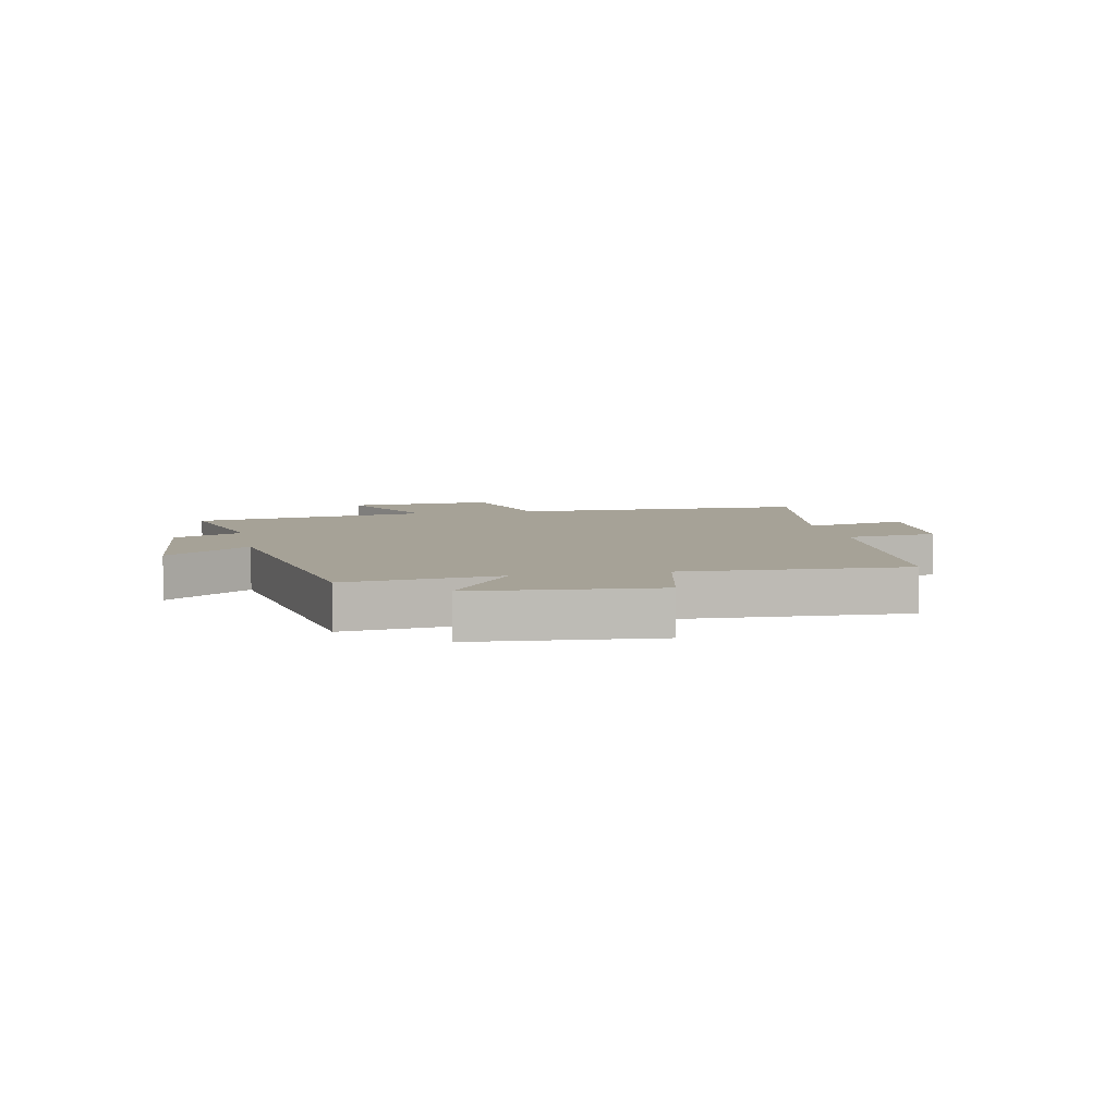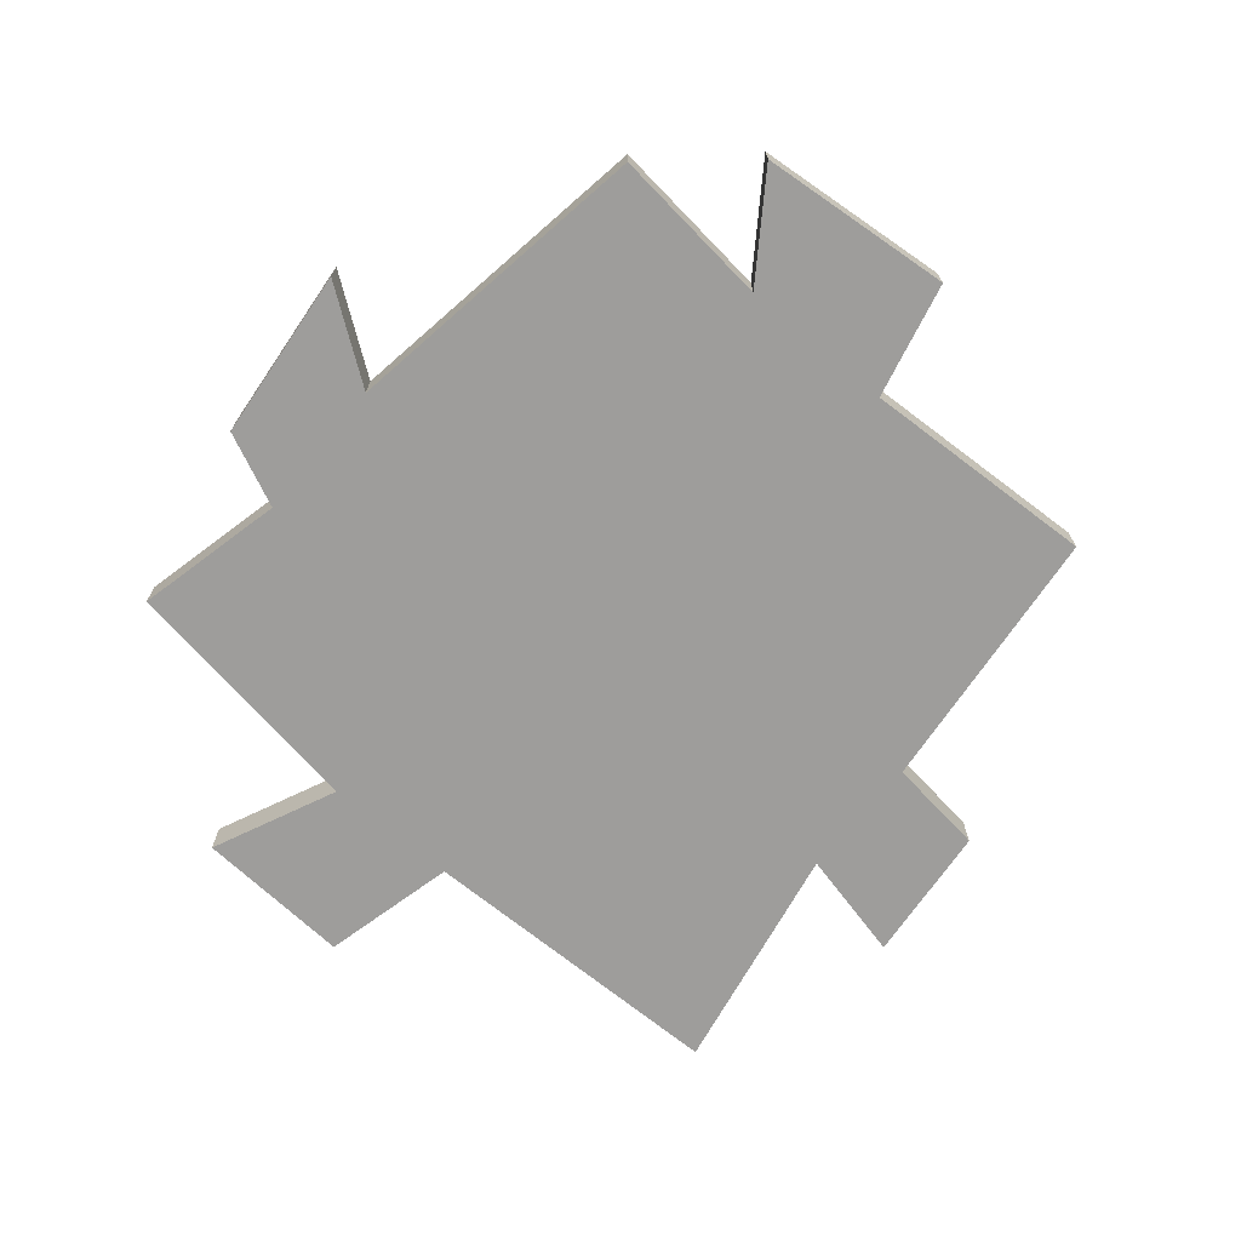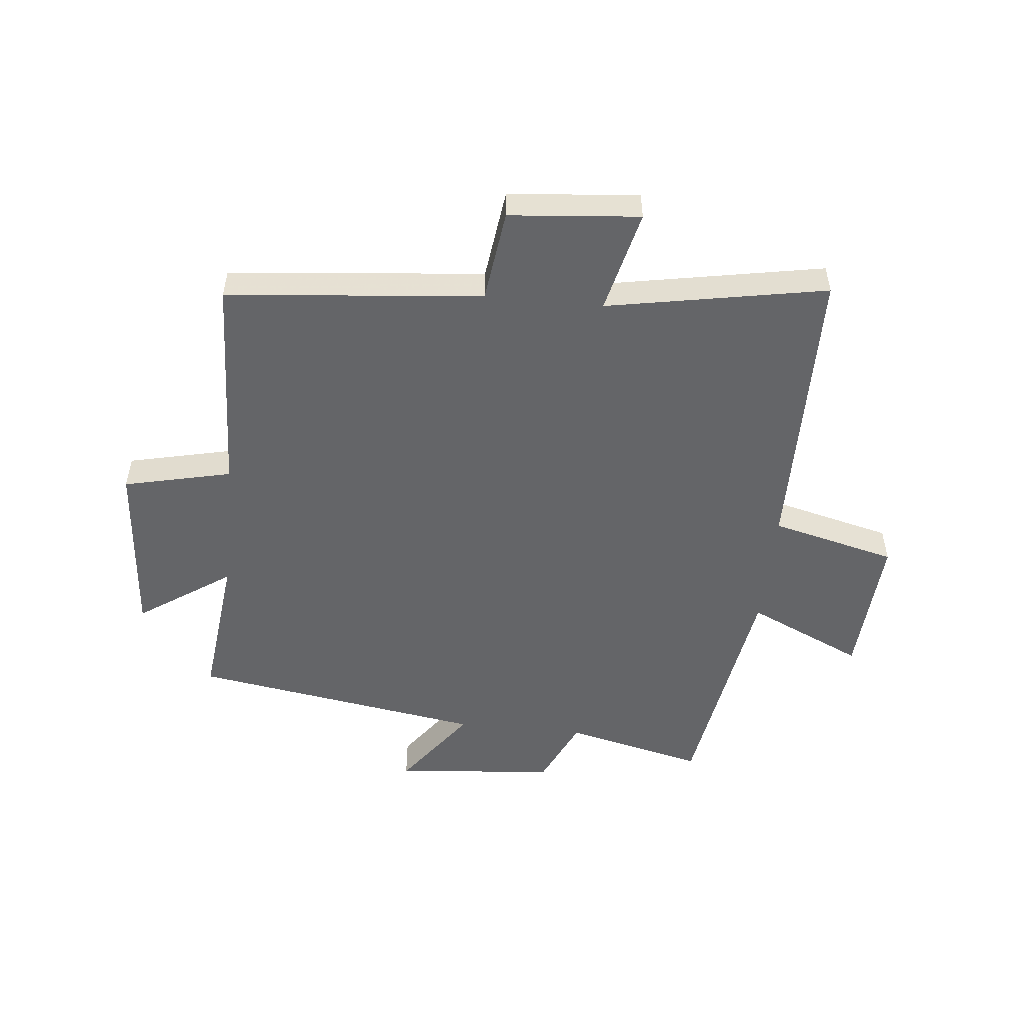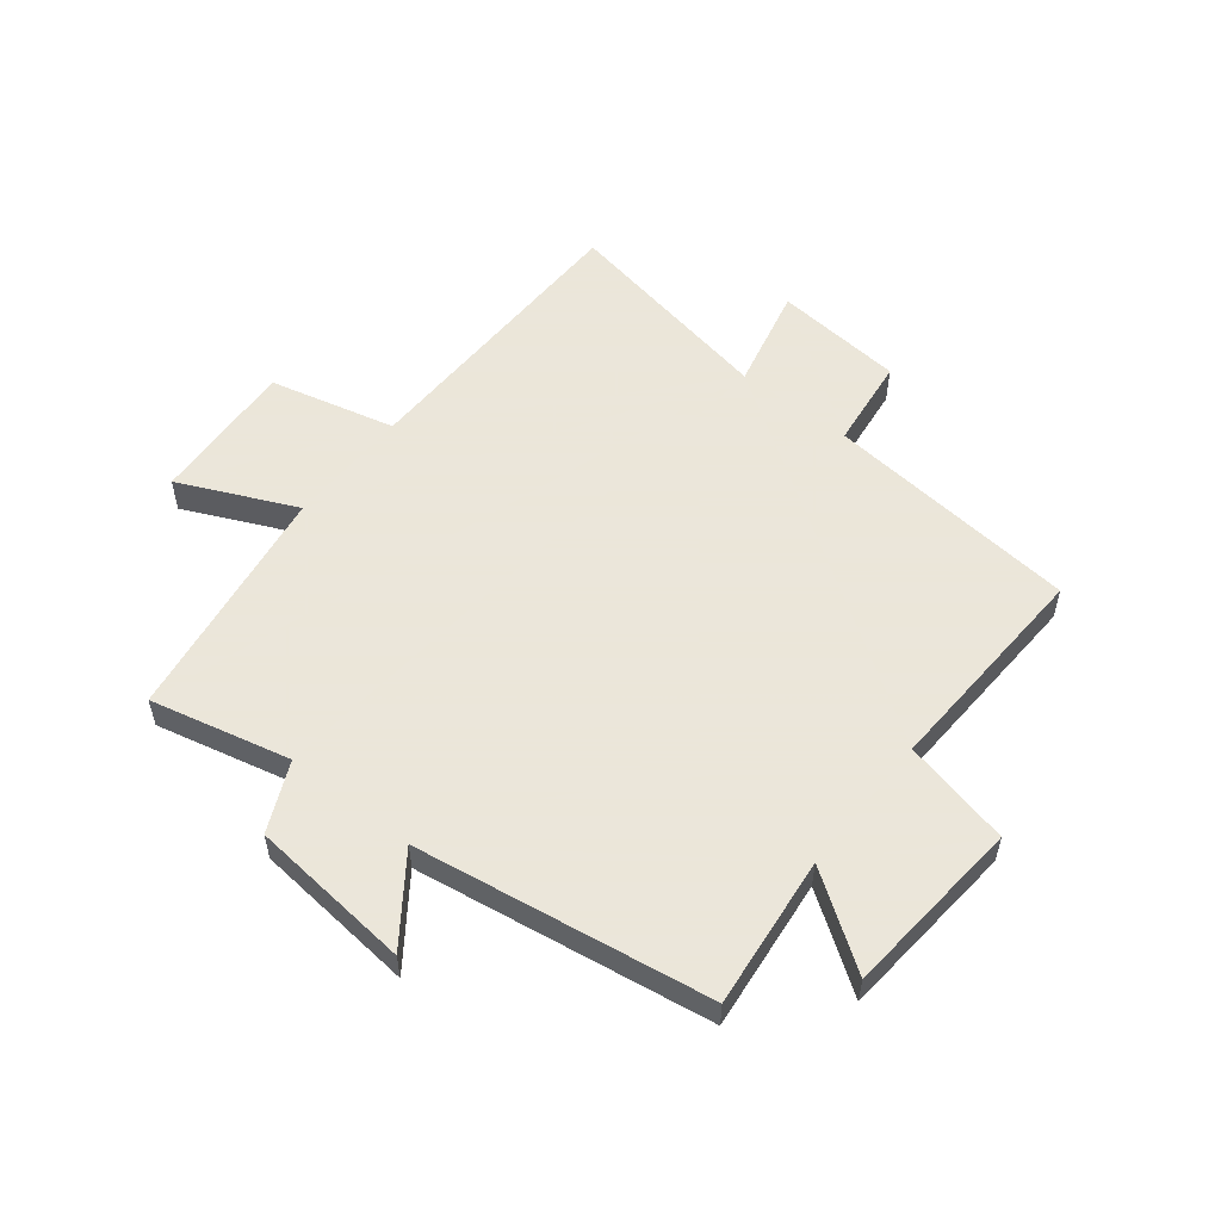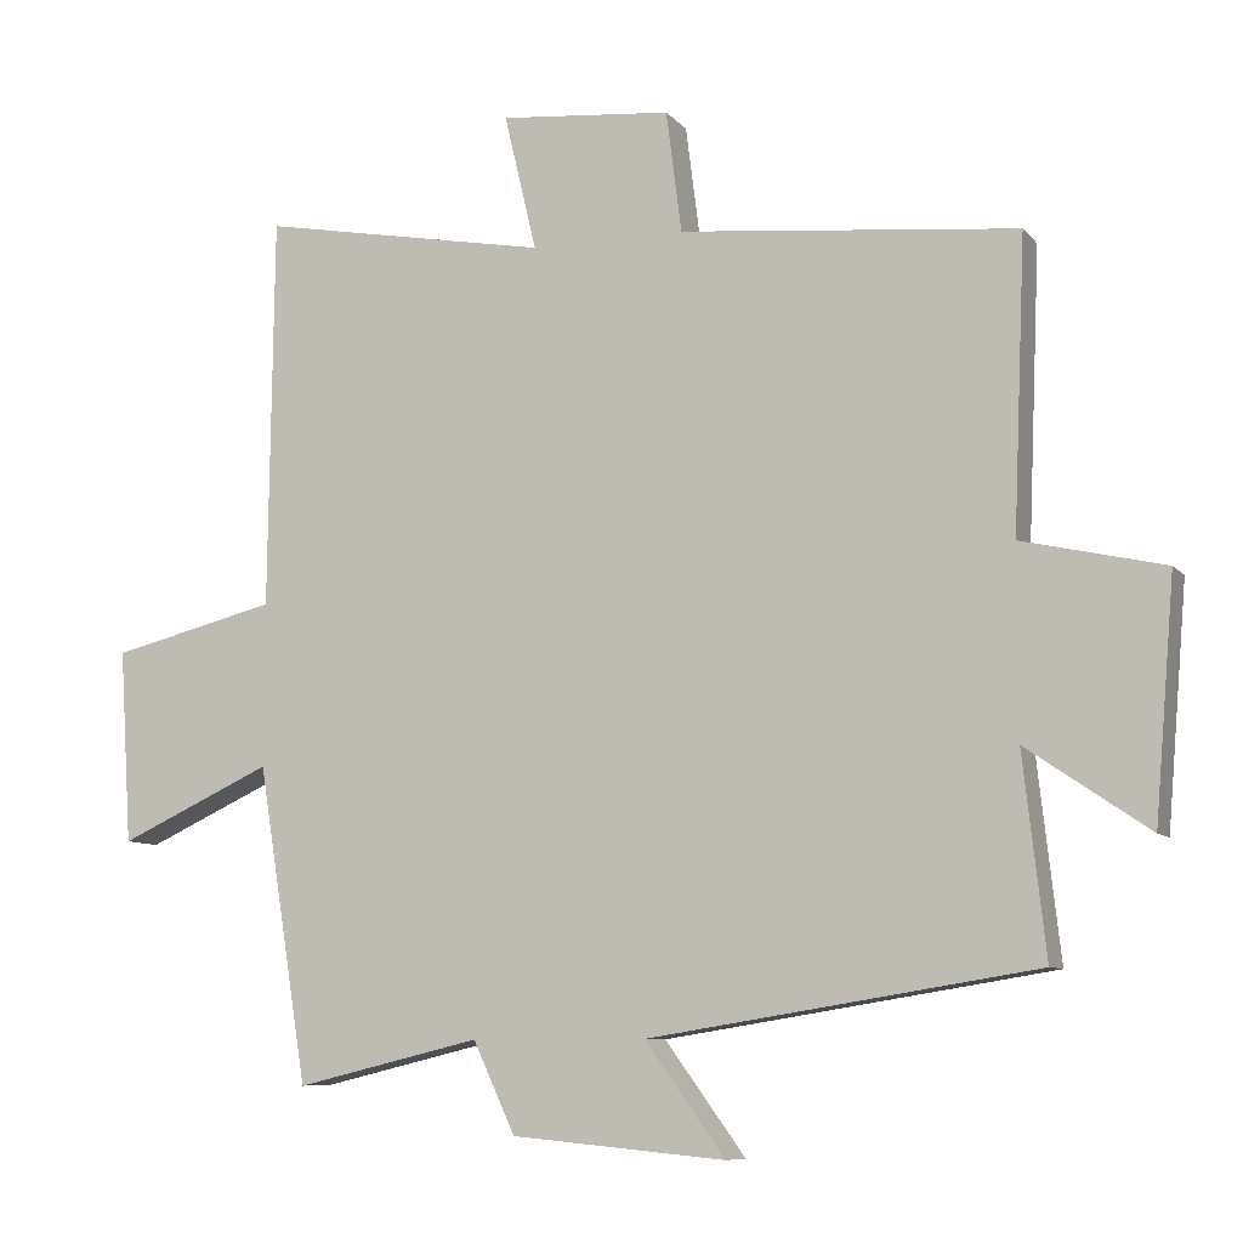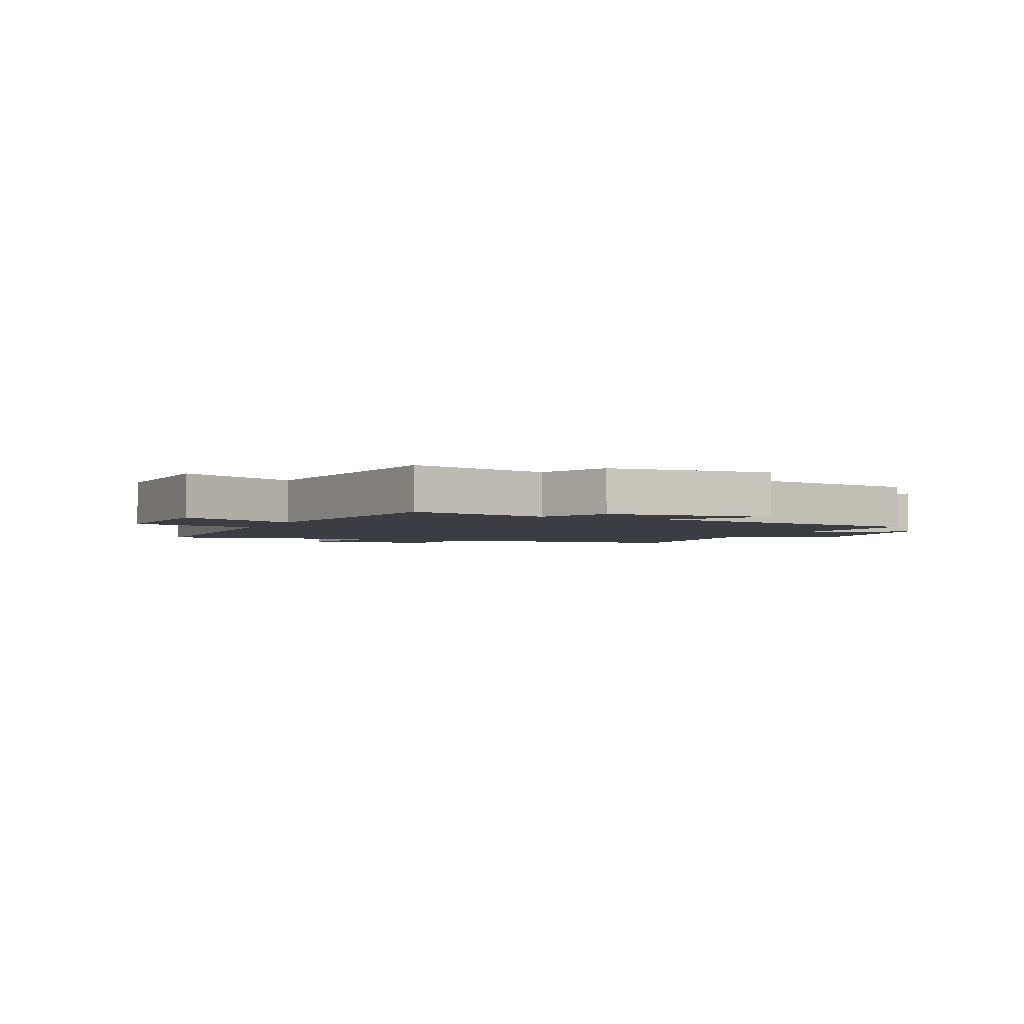
<metadata>
{"format":"obj","ext":"obj","renderer":"f3d","projection":"perspective","resolution":1024,"background":"white","views":[{"elev":6.4,"azim":-101.7,"up":"+Y"},{"elev":-70.5,"azim":-129.6,"up":"+Y"},{"elev":-51.5,"azim":-5.8,"up":"+Y"},{"elev":55.0,"azim":-141.4,"up":"+Y"},{"elev":-8.5,"azim":-158.0,"up":"+Z"},{"elev":-2.9,"azim":155.7,"up":"+Y"}]}
</metadata>
<code>
v 0.435 0.07 -0.557
v 0.197 0.07 -0.5
v 0.143 0.07 -0.617
v -0.133 0.07 -0.643
v -0.029 0.07 -0.5
v -0.529 0.07 -0.42
v -0.5 0.07 -0.162
v -0.658 0.07 -0.27
v -0.684 0.07 0.038
v -0.5 0.07 0.08
v -0.516 0.07 0.457
v -0.08 0.07 0.5
v -0.06 0.07 0.657
v 0.162 0.07 0.677
v 0.12 0.07 0.5
v 0.494 0.07 0.569
v 0.5 0.07 0.062
v 0.714 0.07 0.009
v 0.698 0.07 -0.241
v 0.5 0.07 -0.15
v 0.435 0 -0.557
v 0.197 0 -0.5
v 0.143 0 -0.617
v -0.133 0 -0.643
v -0.029 0 -0.5
v -0.529 0 -0.42
v -0.5 0 -0.162
v -0.658 0 -0.27
v -0.684 0 0.038
v -0.5 0 0.08
v -0.516 0 0.457
v -0.08 0 0.5
v -0.06 0 0.657
v 0.162 0 0.677
v 0.12 0 0.5
v 0.494 0 0.569
v 0.5 0 0.062
v 0.714 0 0.009
v 0.698 0 -0.241
v 0.5 0 -0.15
f 17 18 19 20
f 15 16 17 20
f 15 20 1 2
f 12 13 14 15
f 10 11 12 15
f 10 15 2 3
f 7 8 9 10
f 7 10 3
f 5 6 7
f 5 7 3
f 3 4 5
f 40 39 38 37
f 40 37 36 35
f 22 21 40 35
f 35 34 33 32
f 35 32 31 30
f 23 22 35 30
f 30 29 28 27
f 23 30 27
f 27 26 25
f 23 27 25
f 25 24 23
f 1 21 22 2
f 2 22 23 3
f 3 23 24 4
f 4 24 25 5
f 5 25 26 6
f 6 26 27 7
f 7 27 28 8
f 8 28 29 9
f 9 29 30 10
f 10 30 31 11
f 11 31 32 12
f 12 32 33 13
f 13 33 34 14
f 14 34 35 15
f 15 35 36 16
f 16 36 37 17
f 17 37 38 18
f 18 38 39 19
f 19 39 40 20
f 20 40 21 1

</code>
